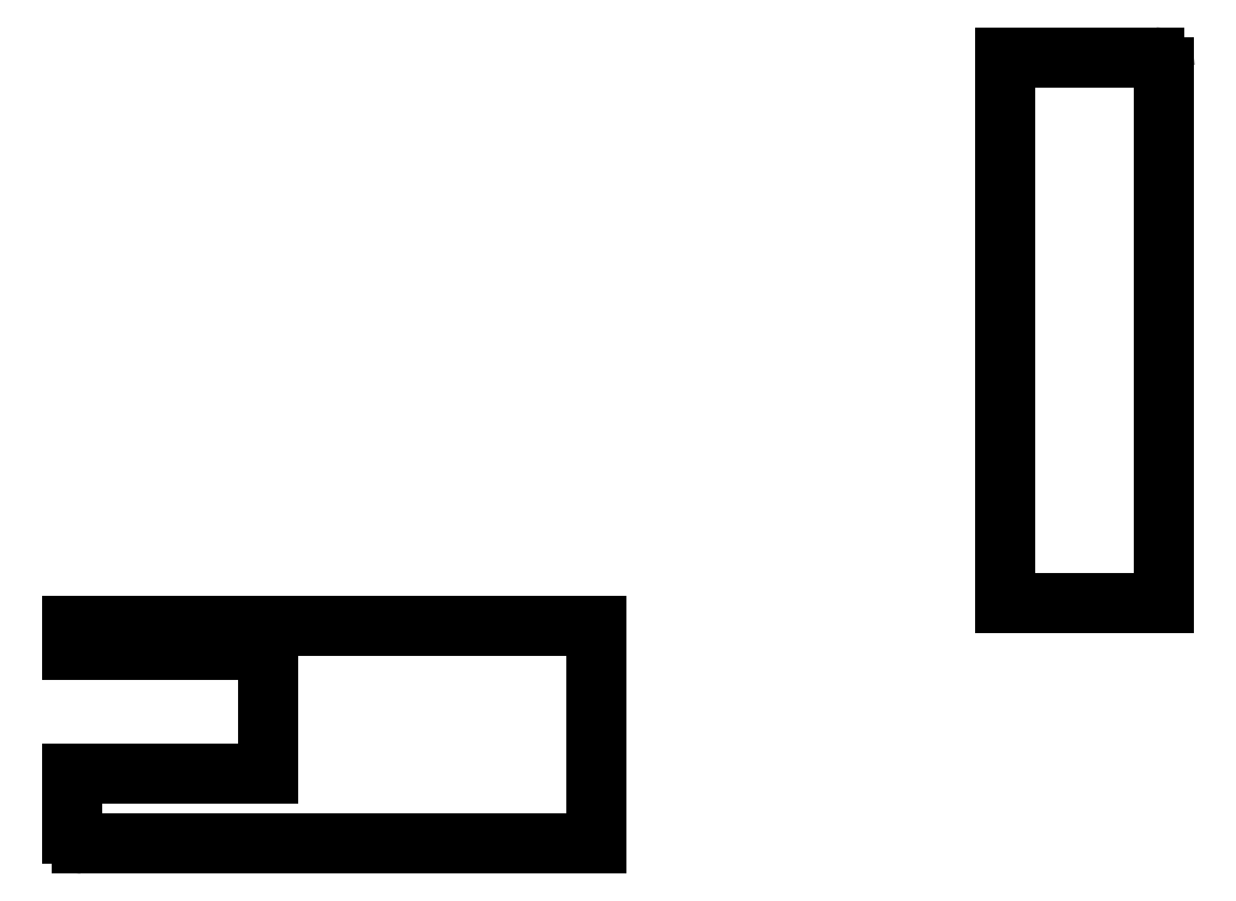
<metadata>
{"format":"dxf","ext":"dxf","renderer":"ezdxf+matplotlib","layout":"modelspace","background":"white","min_lineweight":24,"dpi":150}
</metadata>
<code>
0
SECTION
2
ENTITIES
0
LINE
8
0
10
240.5
20
-104.8
11
240.5
21
-161.9
0
LINE
8
0
10
240.5
20
-161.9
11
257.2
21
-161.9
0
LINE
8
0
10
142.9
20
-164.3
11
197.6
21
-164.3
0
LINE
8
0
10
197.6
20
-164.3
11
197.6
21
-187.2
0
LINE
8
0
10
142.9
20
-186.2
11
142.9
21
-179.9
0
LINE
8
0
10
142.9
20
-166.9
11
142.9
21
-164.3
0
LINE
8
0
10
240.5
20
-104.8
11
256.2
21
-104.8
0
LINE
8
0
10
257.2
20
-105.8
11
257.2
21
-161.9
0
LINE
8
0
10
197.6
20
-187.2
11
143.9
21
-187.2
0
ARC
8
0
10
256.2
20
-105.8
40
1
50
0
51
90
0
ARC
8
0
10
143.9
20
-186.2
40
1
50
180
51
270
0
LINE
8
0
10
142.9
20
-179.9
11
163.4
21
-179.9
0
LINE
8
0
10
163.4
20
-179.9
11
163.4
21
-166.9
0
LINE
8
0
10
163.4
20
-166.9
11
142.9
21
-166.9
0
ENDSEC
0
EOF

</code>
